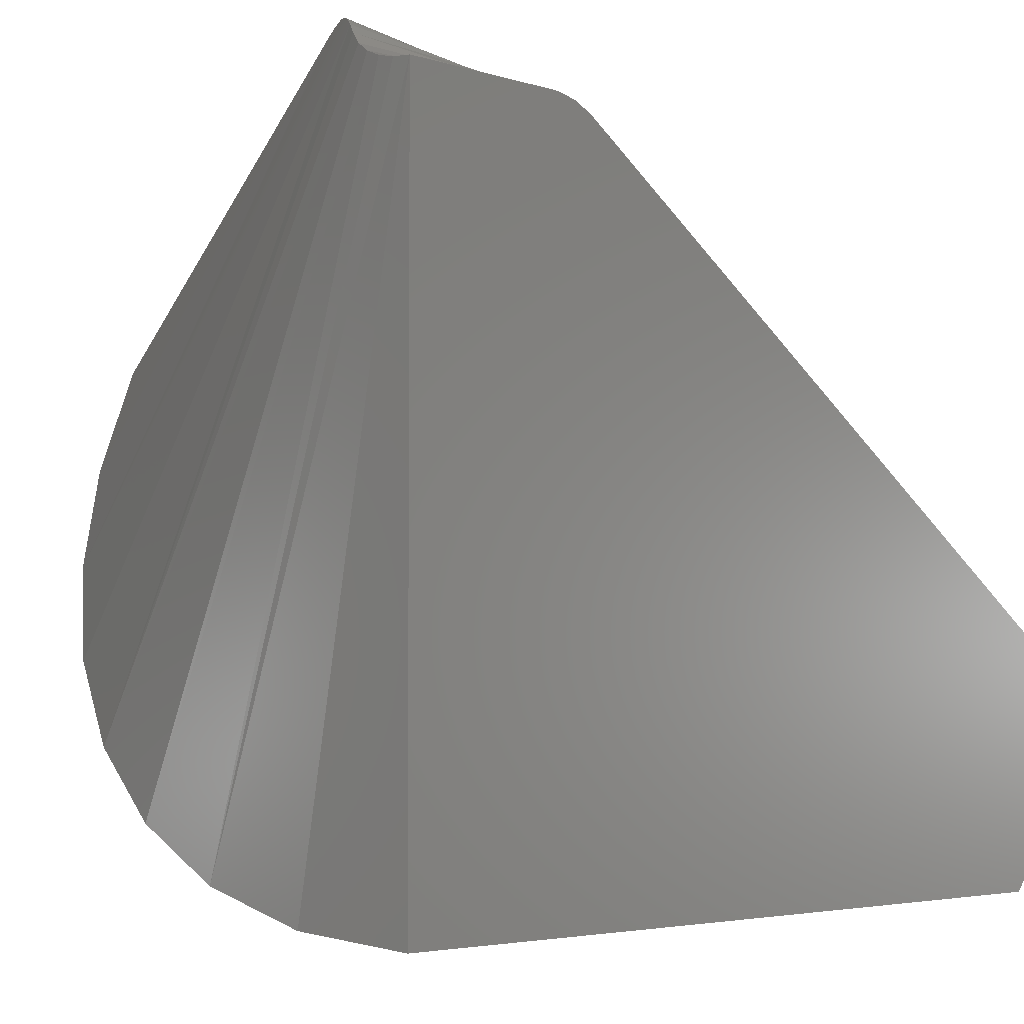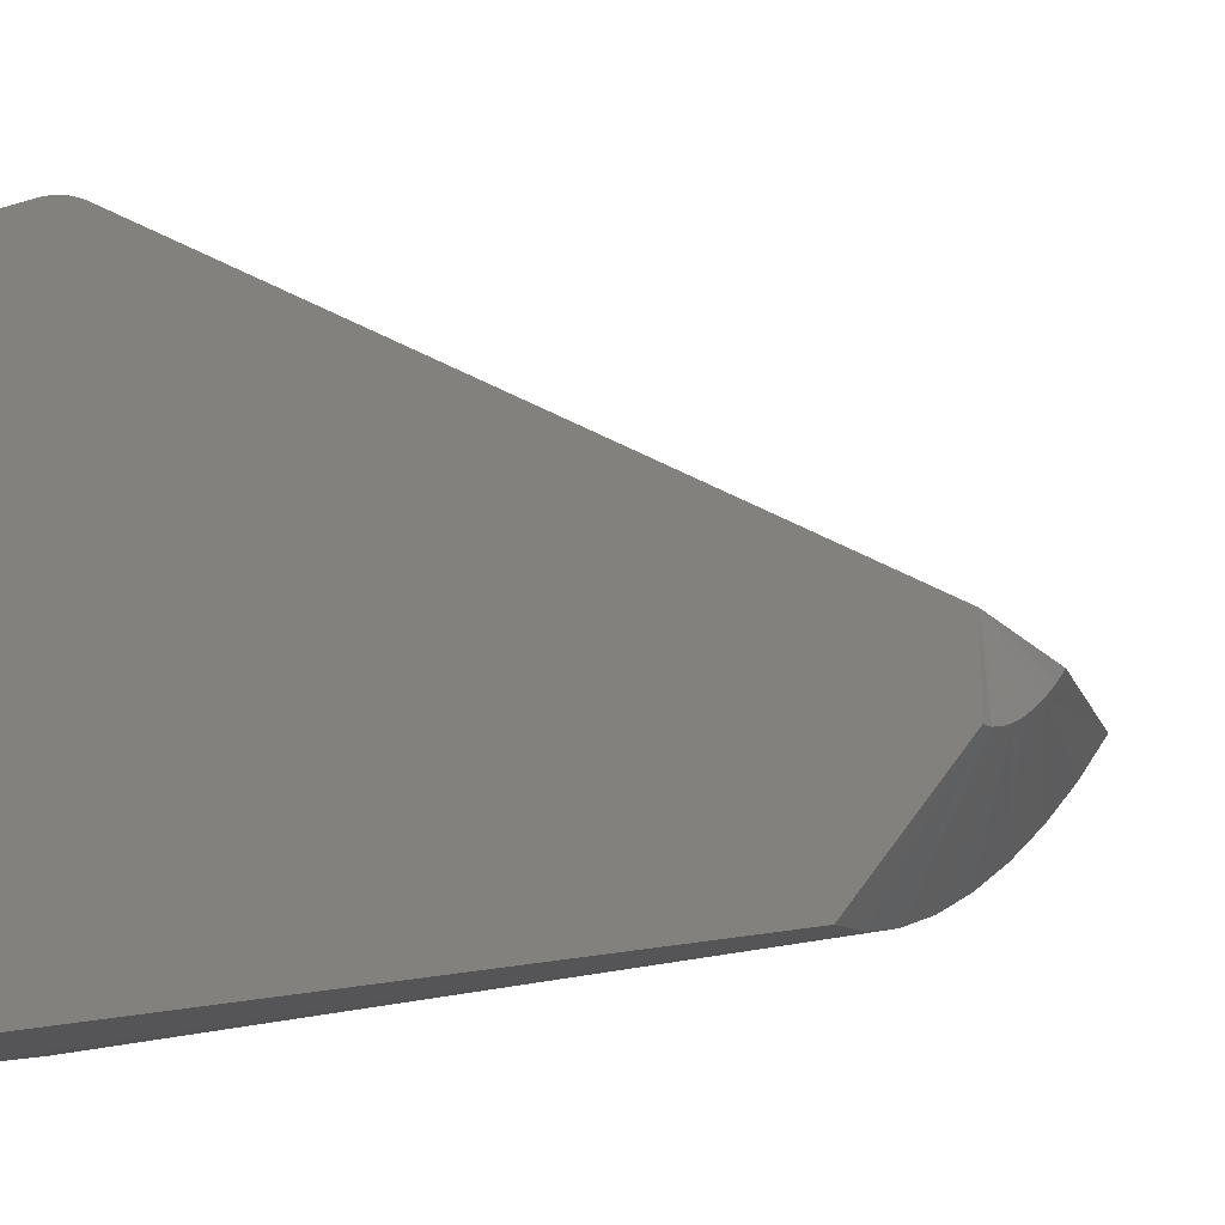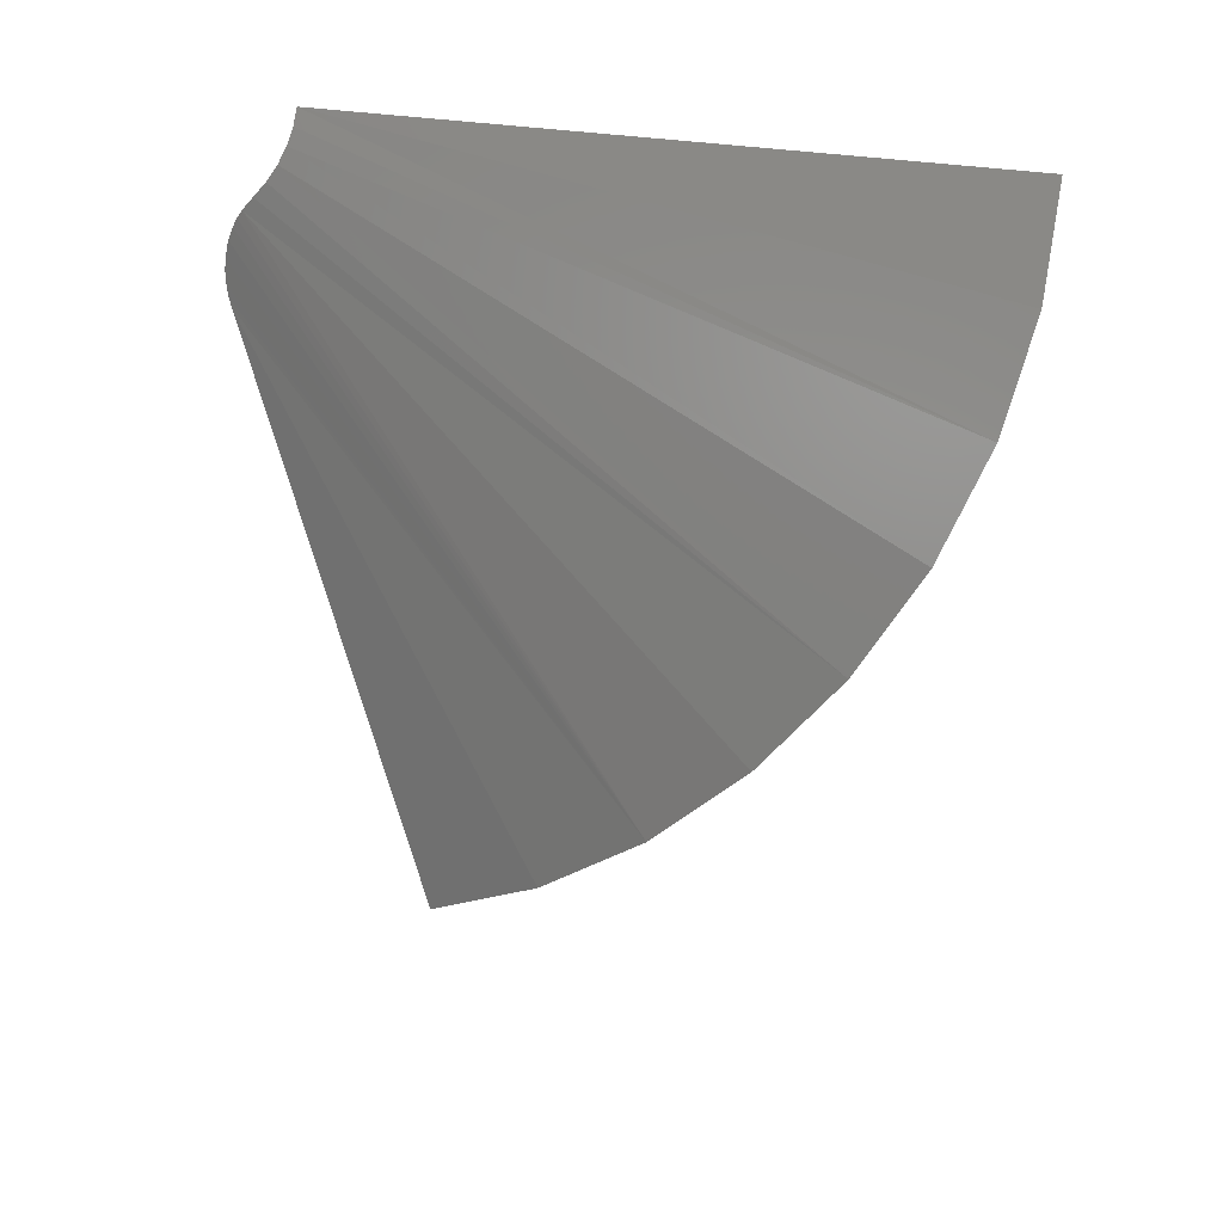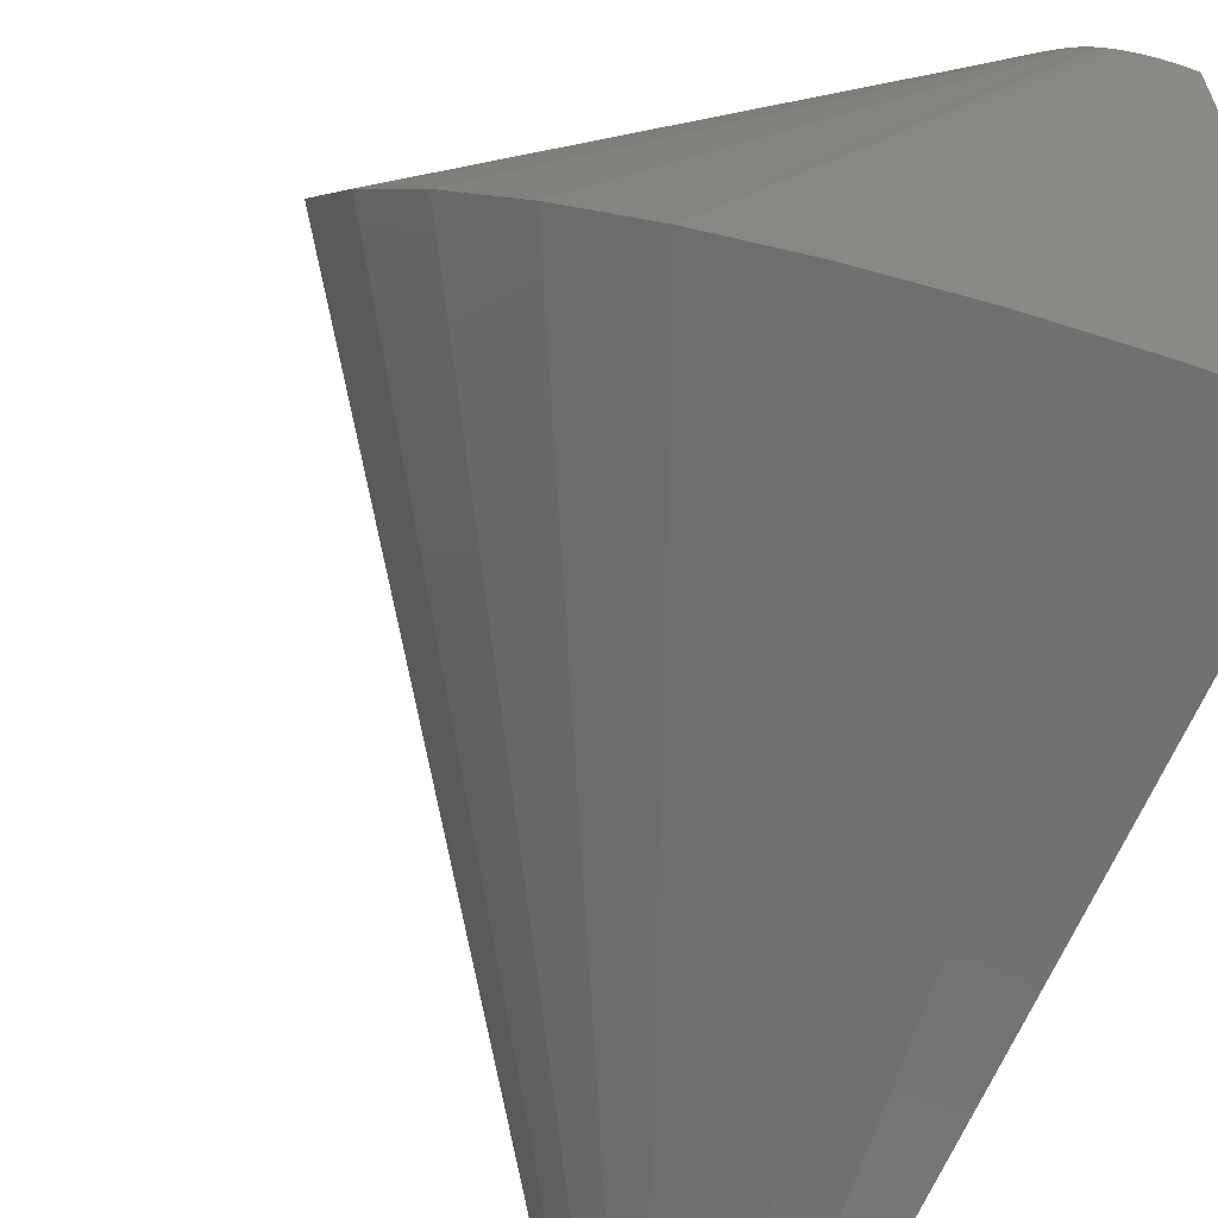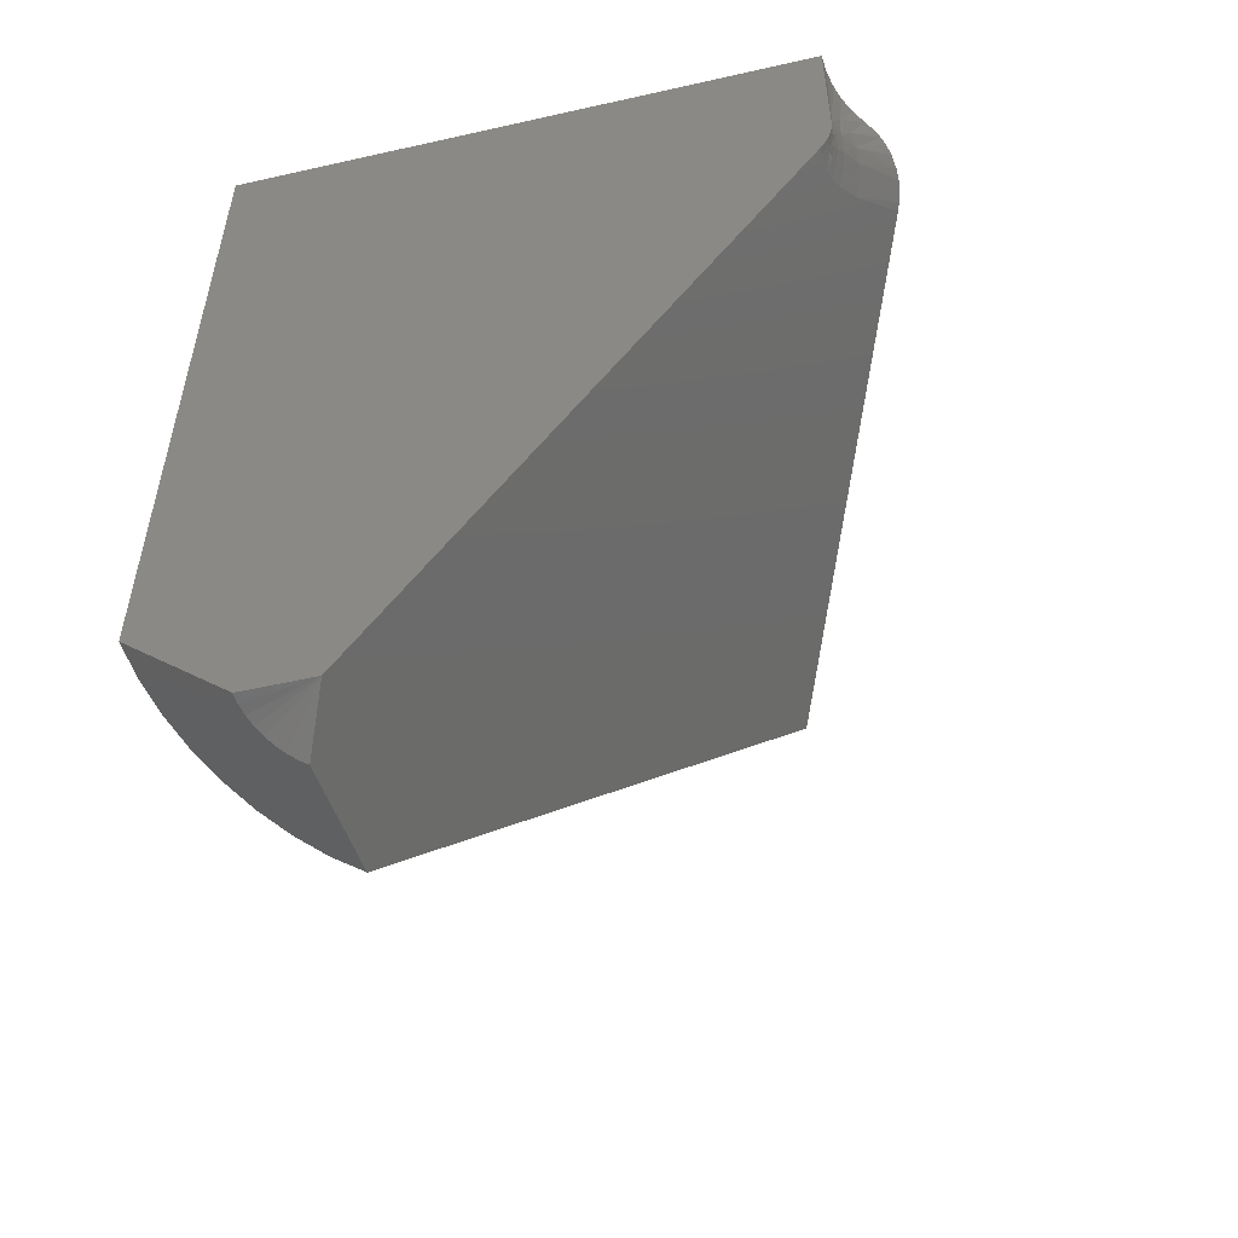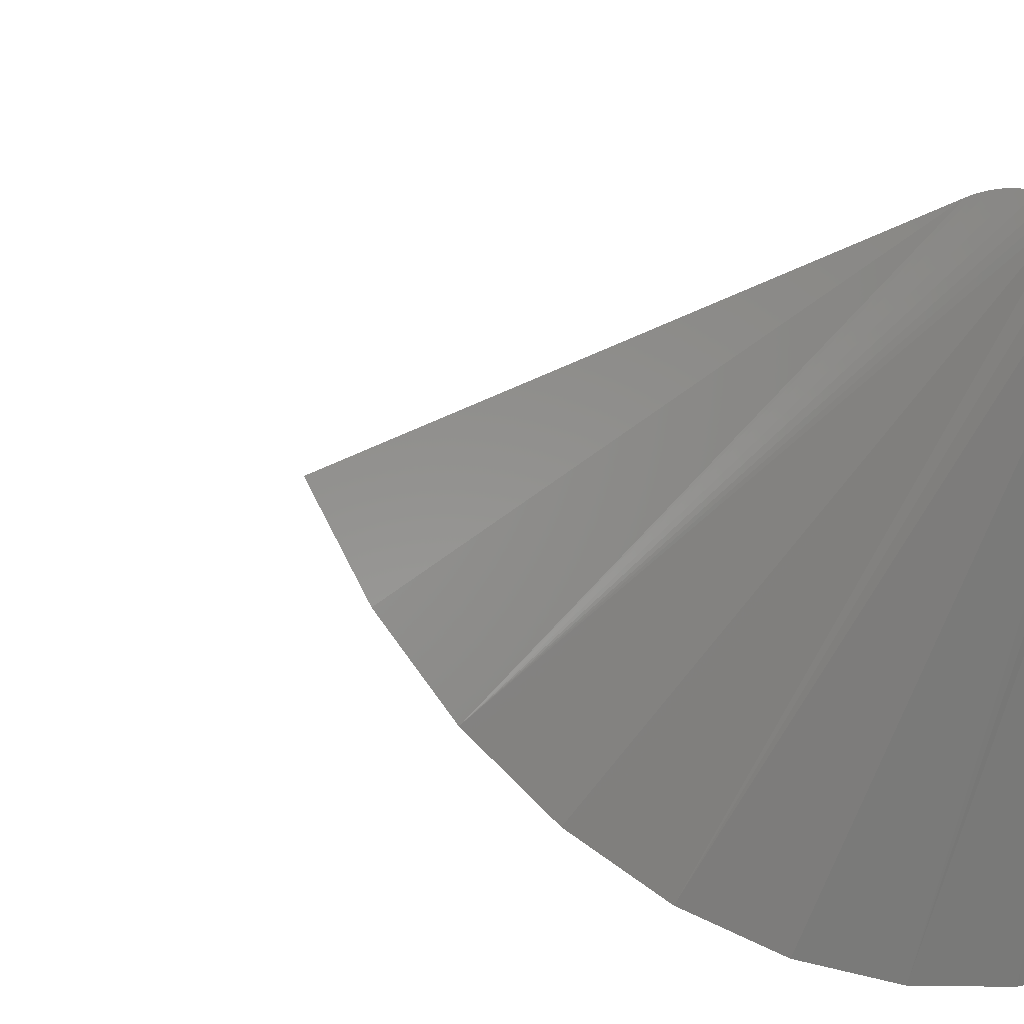
<metadata>
{"format":"stl","ext":"stl","renderer":"f3d","projection":"perspective","resolution":1024,"background":"white","views":[{"elev":-3.6,"azim":-138.8,"up":"+Z"},{"elev":-18.3,"azim":-59.4,"up":"+Z"},{"elev":80.0,"azim":95.3,"up":"+Y"},{"elev":-61.1,"azim":158.5,"up":"+Z"},{"elev":-53.8,"azim":-76.5,"up":"+Y"},{"elev":17.9,"azim":145.8,"up":"+Z"}]}
</metadata>
<code>
# stl→obj: 77 verts, 149 faces
v 0.1915 -0.7458 0.07454
v 0.5833 -0.1791 0.3709
v 0.05675 -0.7765 0.07418
v -9.368e-18 -0.75 0.09844
v 0.1438 0.02649 0.5588
v 0.08382 -0.04313 0.524
v 0.05609 -0.06907 0.5118
v 0.04059 -0.08058 0.5068
v 0.02842 -0.08764 0.5041
v 0.01744 -0.09225 0.5028
v 0.007049 -0.09494 0.5026
v -3.183e-17 -0.09577 0.503
v -5.638e-18 -0.75 0.03125
v 2.868e-33 0.09375 -0.07031
v 3.187e-34 -0.6562 -0.07031
v -3.254e-17 0.09375 0.5159
v -3.197e-17 -0.0912 0.5057
v -3.233e-17 -0.07582 0.5121
v -3.25e-17 -0.06172 0.5151
v -3.253e-17 -0.0552 0.5157
v -3.254e-17 -0.05164 0.5158
v -3.254e-17 -0.04945 0.5159
v 0.01033 -0.7505 0.03205
v 0.02031 -0.752 0.03442
v 0.02963 -0.7544 0.03829
v 0.03797 -0.7576 0.04353
v 0.04507 -0.7616 0.04997
v 0.05067 -0.7662 0.05739
v 0.05461 -0.7712 0.06555
v 0.5613 -0.1242 0.2822
v 0.1843 -0.7278 0.04542
v 0.5208 -0.07238 0.1983
v 0.171 -0.7108 0.01789
v 0.4632 -0.02522 0.1221
v 0.1521 -0.6953 -0.007147
v 0.3903 0.01567 0.05594
v 0.1281 -0.6819 -0.02886
v 0.3046 0.04897 0.002094
v 0.09999 -0.671 -0.04654
v 0.2088 0.07357 -0.03768
v 0.06855 -0.6629 -0.0596
v 0.1061 0.08866 -0.06209
v 0.03485 -0.6579 -0.06761
v 0.0582 0.08231 0.5344
v 0.04536 0.08719 0.5265
v 0.02477 0.00212 0.5226
v 0.06919 0.0763 0.5441
v 0.03107 0.0908 0.5206
v 0.00313 -0.04294 0.5161
v 0.01579 0.09301 0.5171
v 0.0008718 -0.04795 0.5159
v 0.07836 0.06992 0.5524
v 0.0836 0.06603 0.5561
v 0.08956 0.0615 0.5594
v 0.09834 0.05484 0.5628
v 0.1099 0.04642 0.5649
v 0.1188 0.04047 0.565
v 0.1277 0.03496 0.5638
v 0.1365 0.03009 0.5615
v 0.0005466 -0.08154 0.51
v 0.03832 -0.001756 0.5296
v 0.02312 -0.03335 0.5215
v 0.01351 -0.07755 0.5104
v 0.02219 -0.07722 0.5102
v 0.006945 -0.08027 0.5099
v 0.07196 -0.03426 0.5294
v 0.06016 -0.02417 0.5322
v 0.04882 -0.01322 0.5323
v 0.04492 -0.0583 0.5181
v 0.03378 -0.04625 0.5213
v 0.01586 -0.06594 0.5142
v 0.007516 -0.06231 0.5148
v 0.009595 -0.05408 0.5163
v 0.01501 -0.04623 0.5181
v 0.00354 -0.06513 0.5144
v 0.03202 -0.07005 0.513
v 0.02341 -0.05848 0.5168
f 1 2 3
f 4 3 2
f 4 2 5
f 4 5 6
f 4 6 7
f 4 7 8
f 4 8 9
f 4 9 10
f 4 10 11
f 4 11 12
f 13 14 15
f 16 14 13
f 16 13 4
f 16 4 12
f 16 12 17
f 16 17 18
f 18 19 20
f 18 20 21
f 18 21 22
f 18 22 16
f 4 13 23
f 4 23 24
f 4 24 25
f 4 25 26
f 4 26 27
f 4 27 28
f 4 28 29
f 4 29 3
f 2 1 30
f 30 1 31
f 30 31 32
f 32 31 33
f 32 33 34
f 34 33 35
f 34 35 36
f 36 35 37
f 36 37 38
f 38 37 39
f 38 39 40
f 40 39 41
f 40 41 42
f 42 41 43
f 42 43 14
f 14 43 15
f 37 35 25
f 23 41 24
f 26 35 27
f 26 25 35
f 13 15 43
f 13 43 41
f 13 41 23
f 1 3 29
f 1 29 28
f 1 28 31
f 37 25 39
f 39 25 24
f 39 24 41
f 31 28 33
f 33 28 27
f 33 27 35
f 44 45 46
f 44 46 47
f 48 49 46
f 45 48 46
f 49 48 50
f 16 22 51
f 16 51 49
f 16 49 50
f 5 2 30
f 16 42 14
f 32 34 52
f 32 52 53
f 32 53 54
f 32 54 55
f 32 55 56
f 32 56 57
f 32 57 58
f 32 58 59
f 32 59 5
f 32 5 30
f 40 48 38
f 38 48 45
f 38 45 36
f 36 45 44
f 36 44 47
f 34 36 52
f 52 36 47
f 42 16 40
f 40 16 50
f 40 50 48
f 12 60 17
f 12 11 60
f 47 61 52
f 47 46 61
f 46 62 61
f 63 10 9
f 63 9 64
f 65 11 10
f 65 10 63
f 60 11 65
f 5 59 6
f 6 59 66
f 66 59 58
f 66 58 57
f 66 57 67
f 57 56 67
f 68 54 53
f 68 53 61
f 52 61 53
f 7 6 66
f 7 66 69
f 69 66 67
f 69 67 70
f 70 67 68
f 70 68 62
f 68 61 62
f 63 64 71
f 63 71 72
f 71 73 72
f 18 60 65
f 49 51 72
f 49 72 73
f 49 73 74
f 49 74 62
f 49 62 46
f 75 22 21
f 75 21 20
f 75 20 19
f 75 19 18
f 75 18 65
f 75 65 63
f 75 63 72
f 75 72 51
f 75 51 22
f 67 56 68
f 68 56 55
f 68 55 54
f 8 7 76
f 76 7 69
f 76 69 77
f 77 69 70
f 77 70 74
f 74 70 62
f 9 8 64
f 64 8 76
f 64 76 71
f 71 76 77
f 71 77 73
f 73 77 74

</code>
